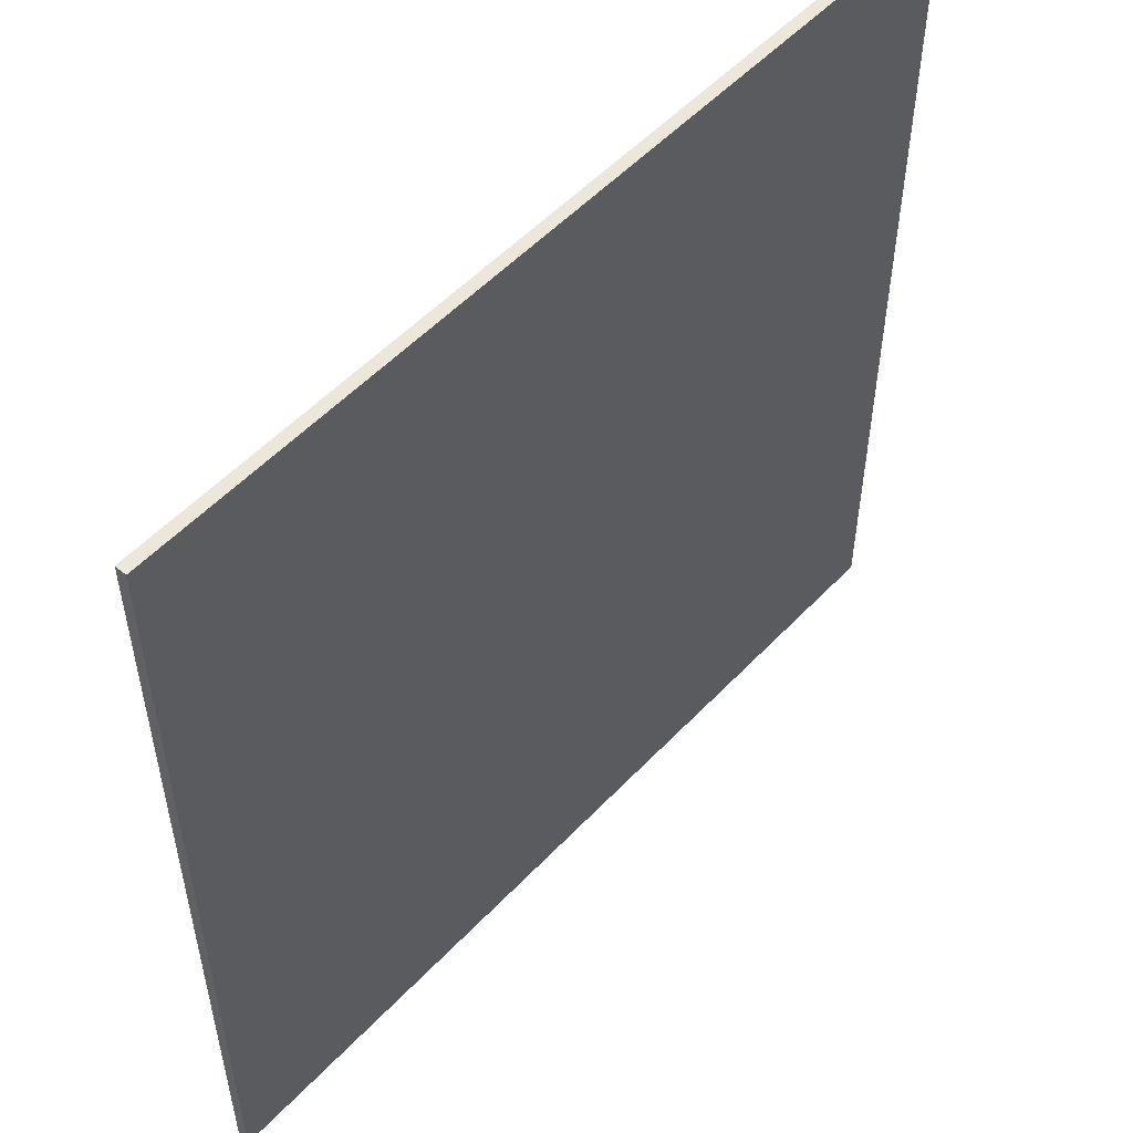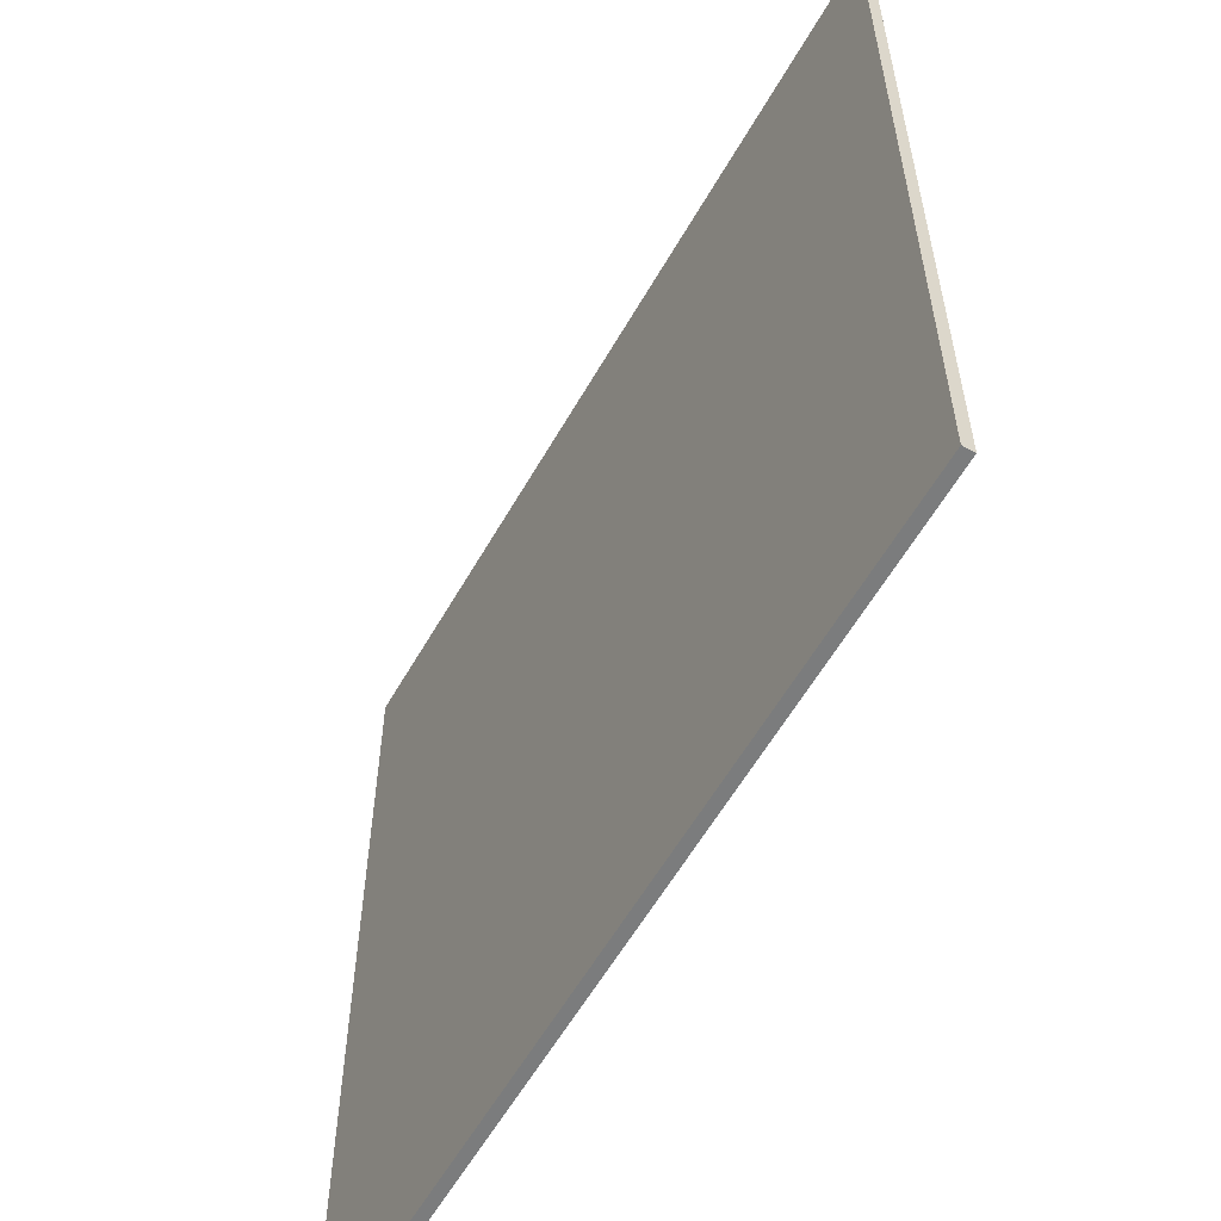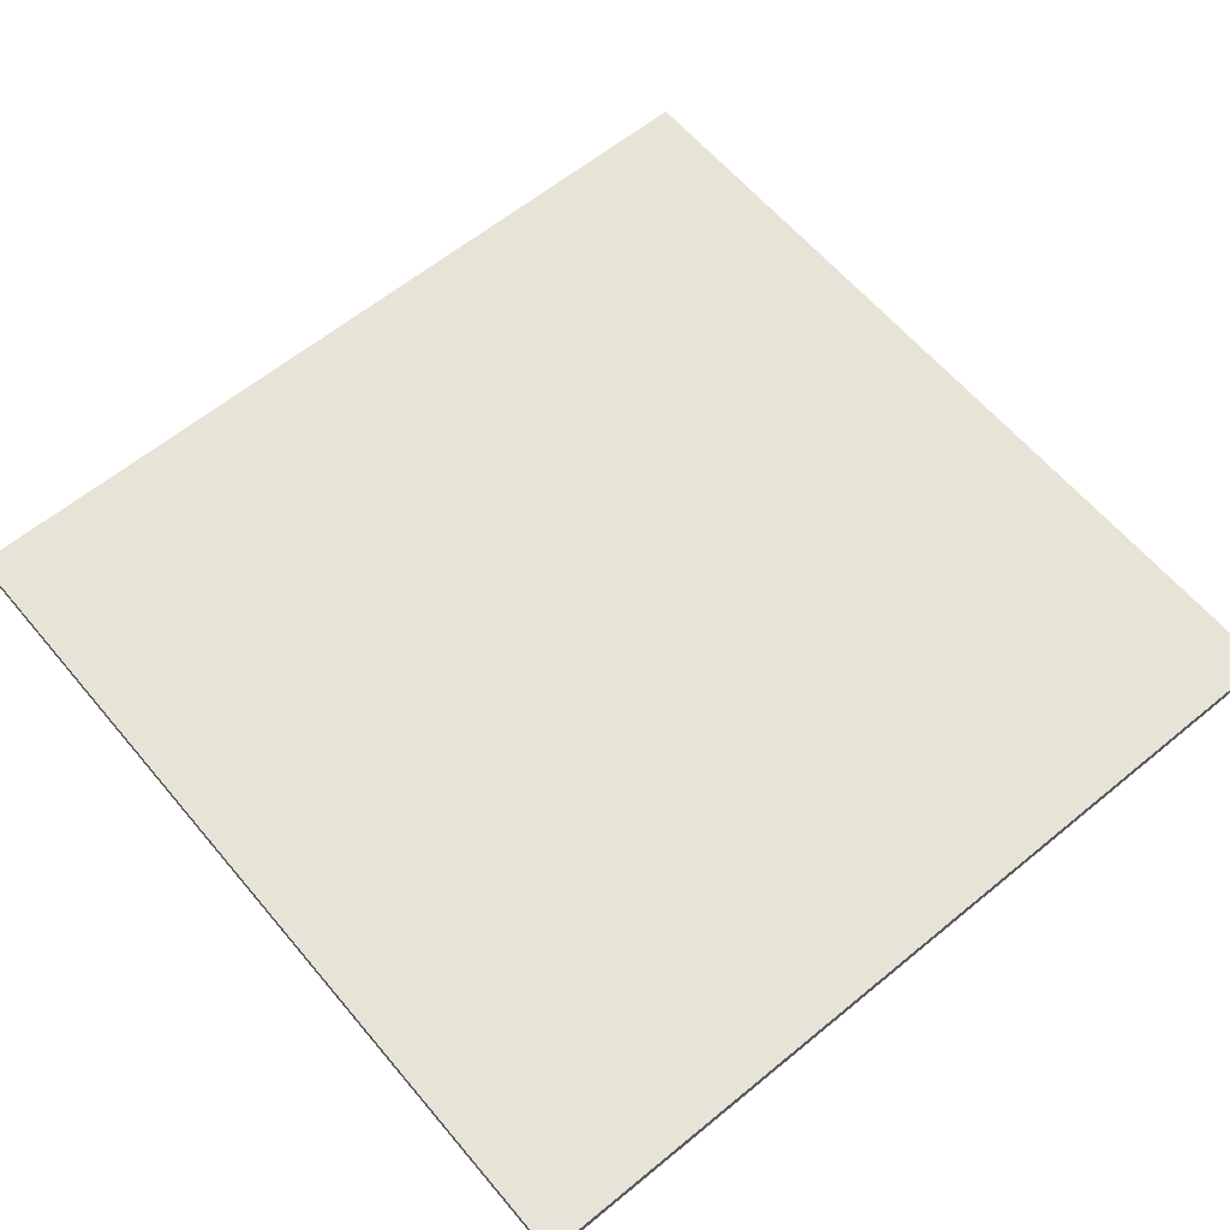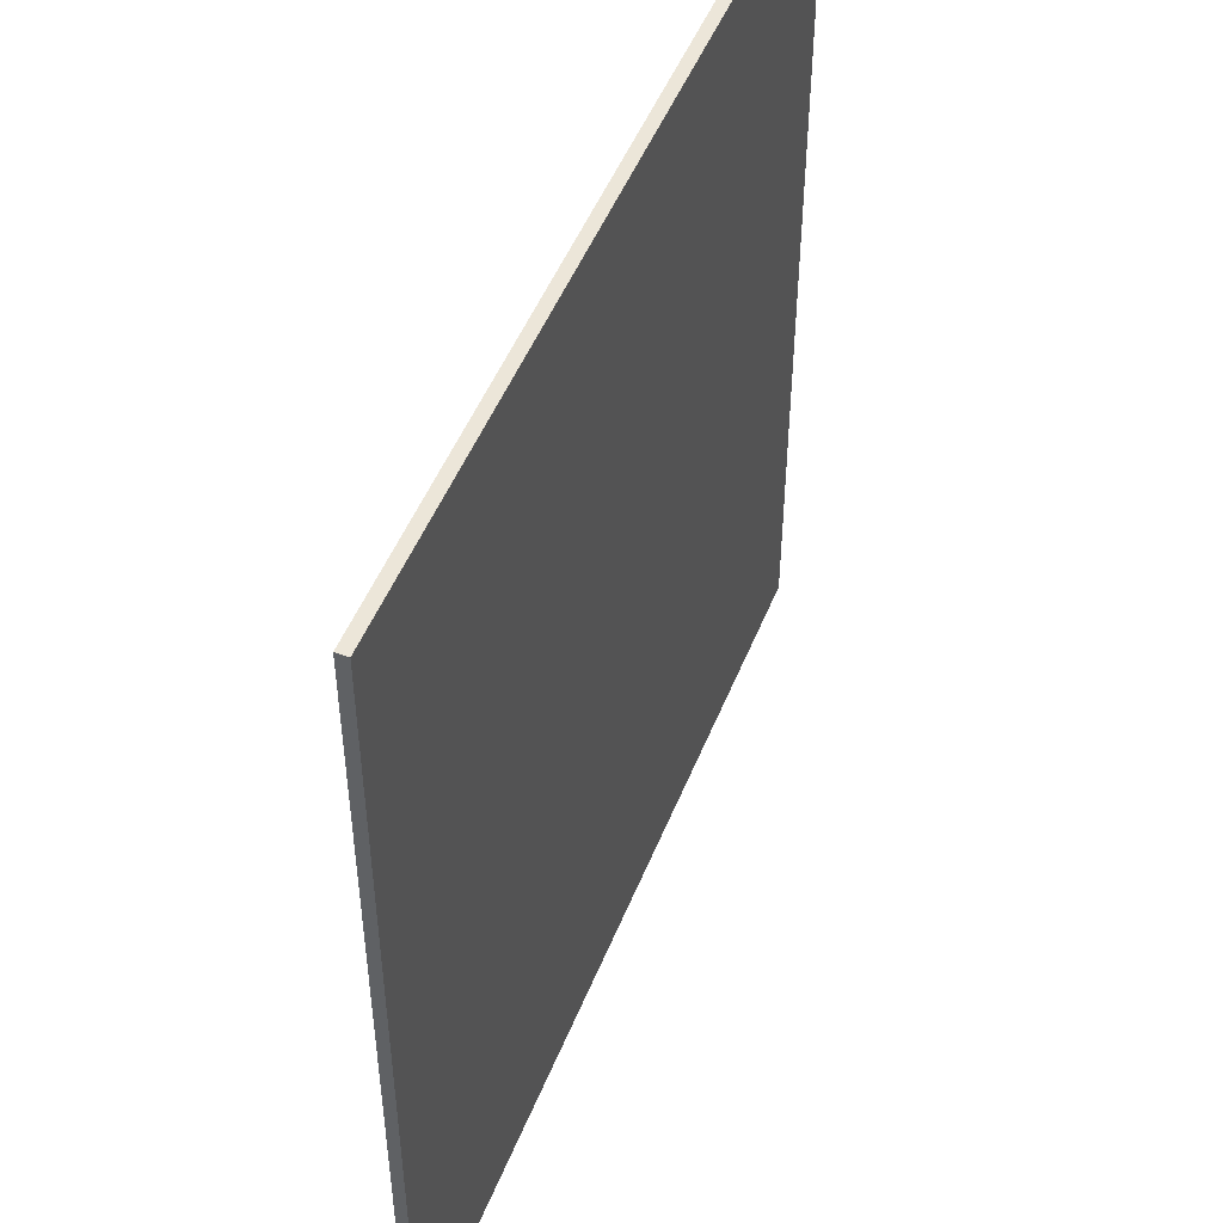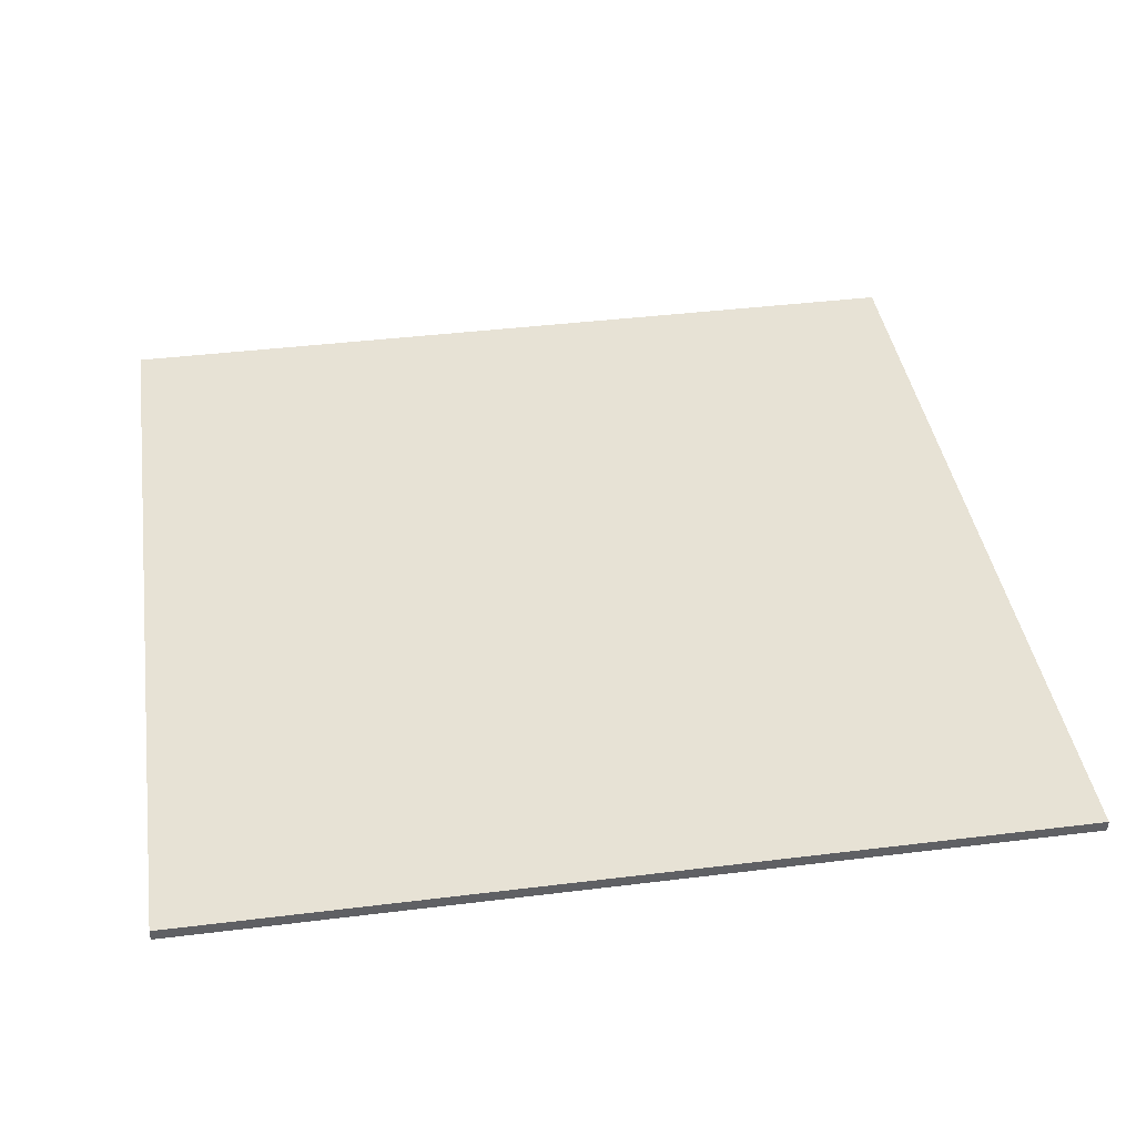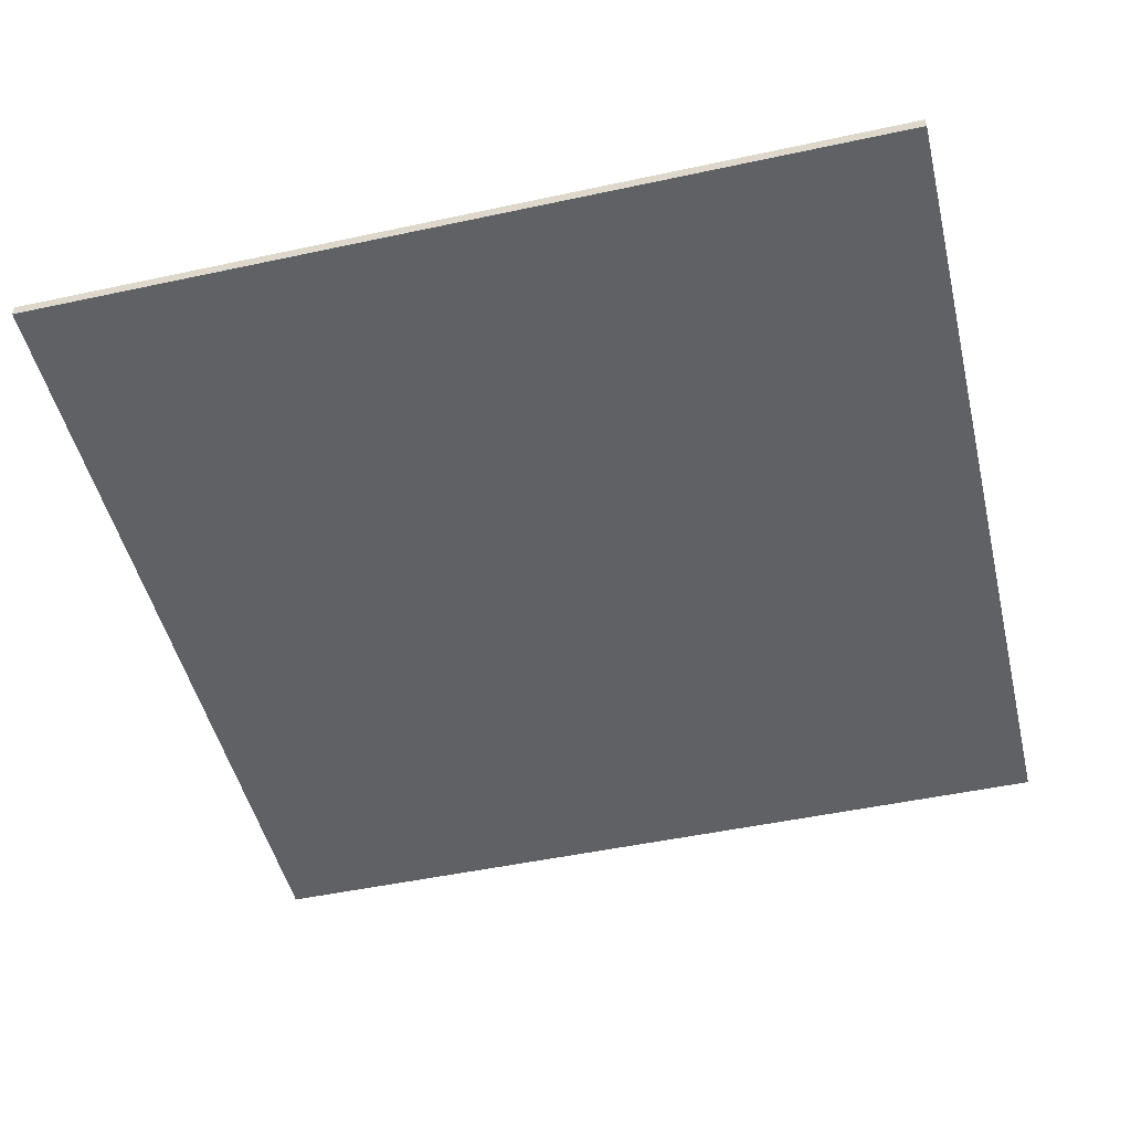
<metadata>
{"format":"obj","ext":"obj","renderer":"f3d","projection":"perspective","resolution":1024,"background":"white","views":[{"elev":53.7,"azim":-47.9,"up":"+Z"},{"elev":-58.6,"azim":60.5,"up":"+Z"},{"elev":61.5,"azim":-39.9,"up":"+Y"},{"elev":49.5,"azim":-68.6,"up":"+Z"},{"elev":40.4,"azim":81.4,"up":"+Y"},{"elev":-48.8,"azim":-76.5,"up":"+Y"}]}
</metadata>
<code>
g default
v -12.13 0.6095 8.274
v 9.544 0.6095 8.274
v -12.13 0.8873 8.274
v 9.544 0.8873 8.274
v -12.13 0.8873 -13.4
v 9.544 0.8873 -13.4
v -12.13 0.6095 -13.4
v 9.544 0.6095 -13.4
g pCube1
f 1 2 4 3
f 3 4 6 5
f 5 6 8 7
f 7 8 2 1
f 2 8 6 4
f 7 1 3 5

</code>
